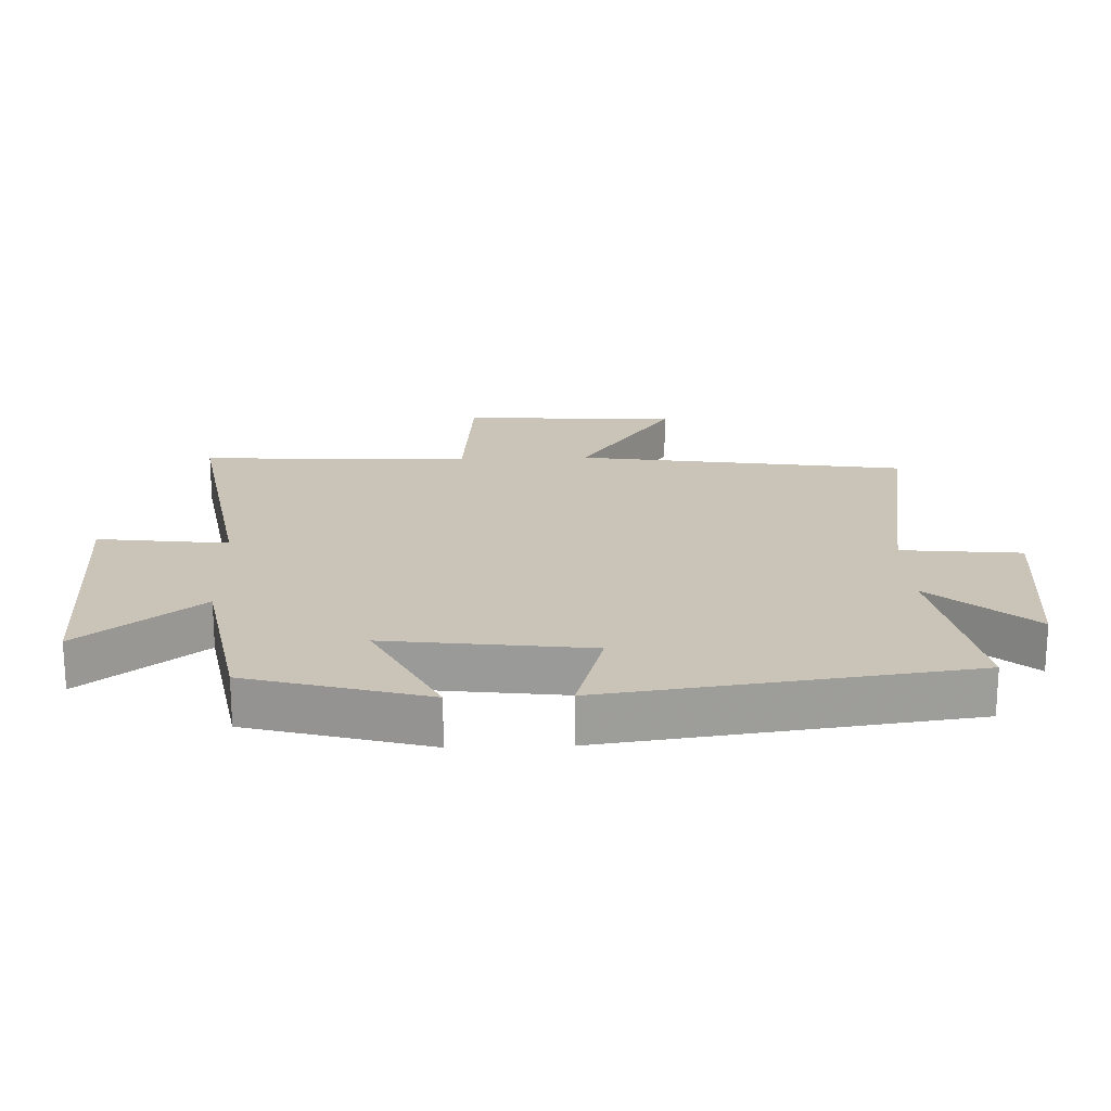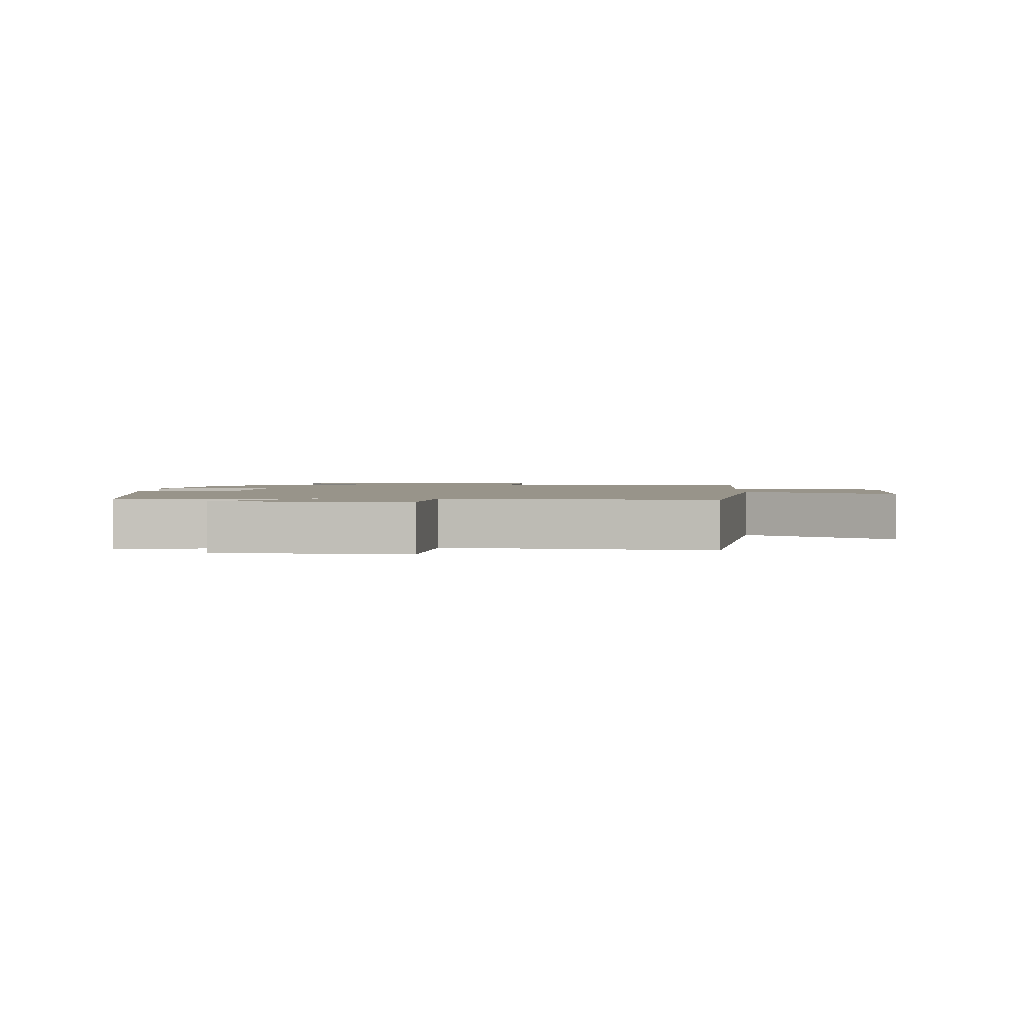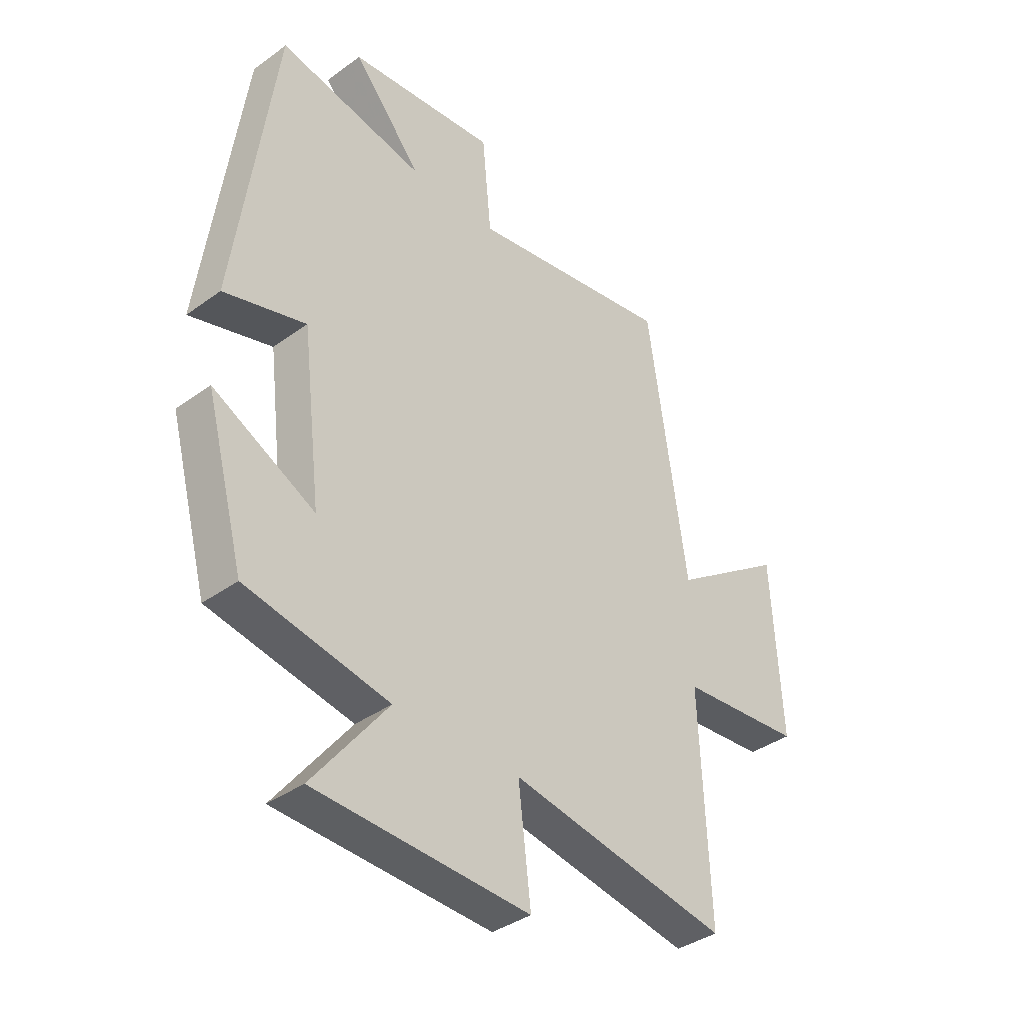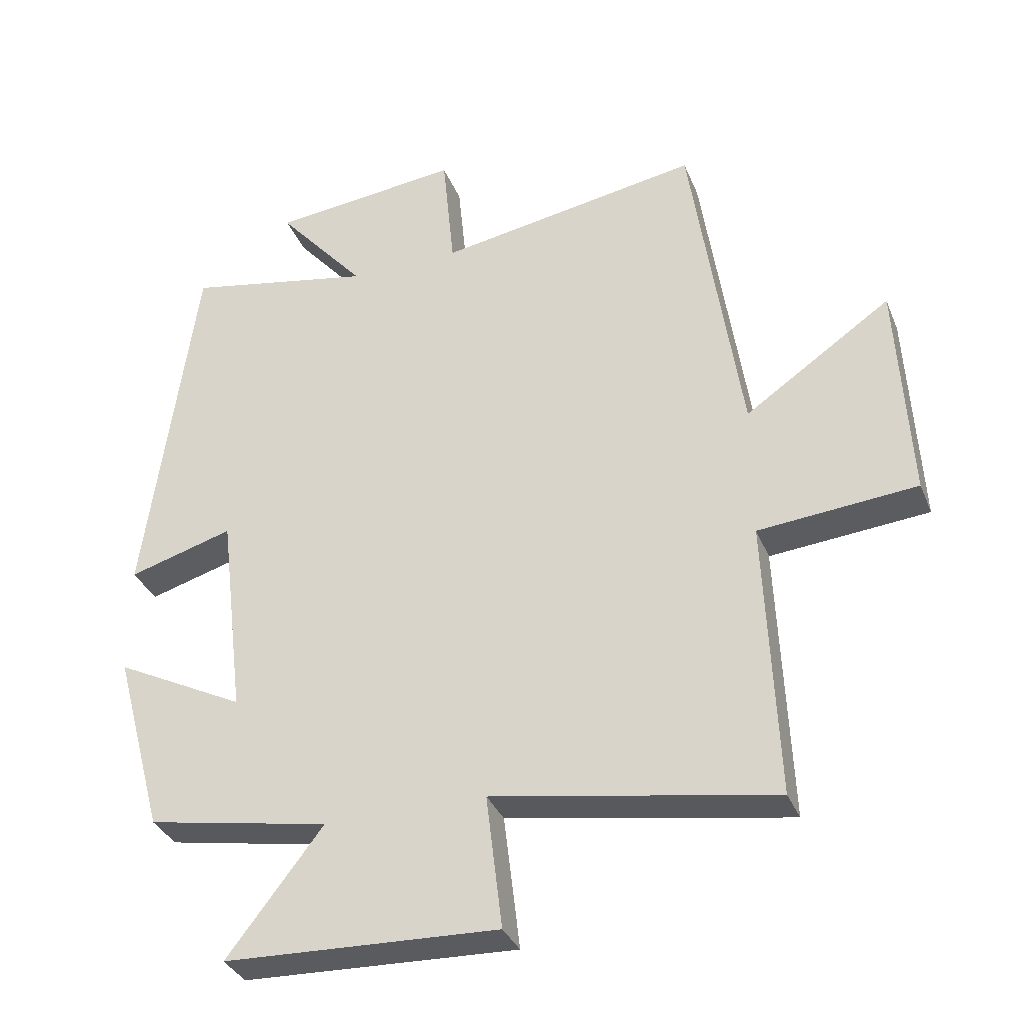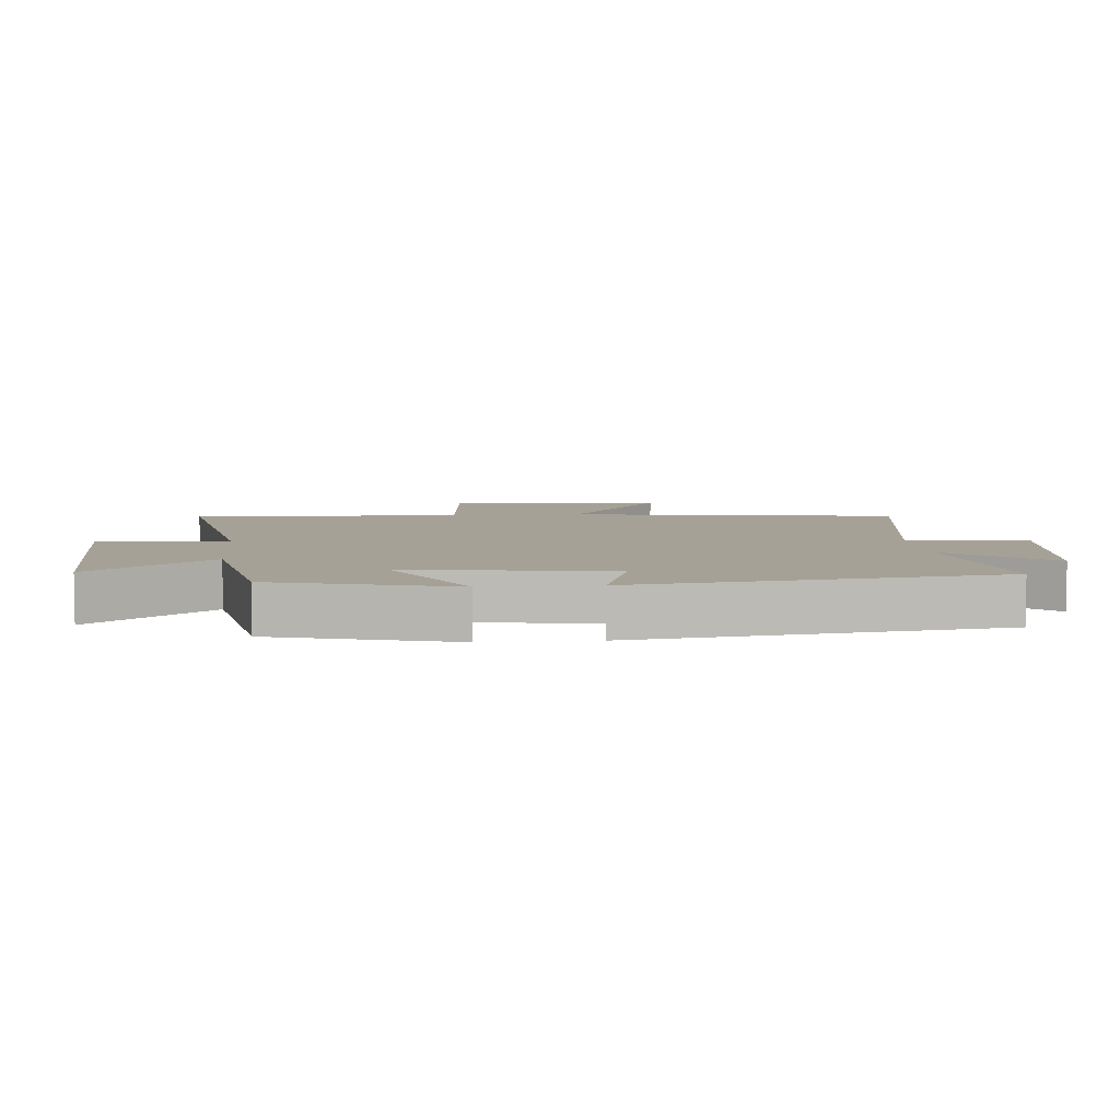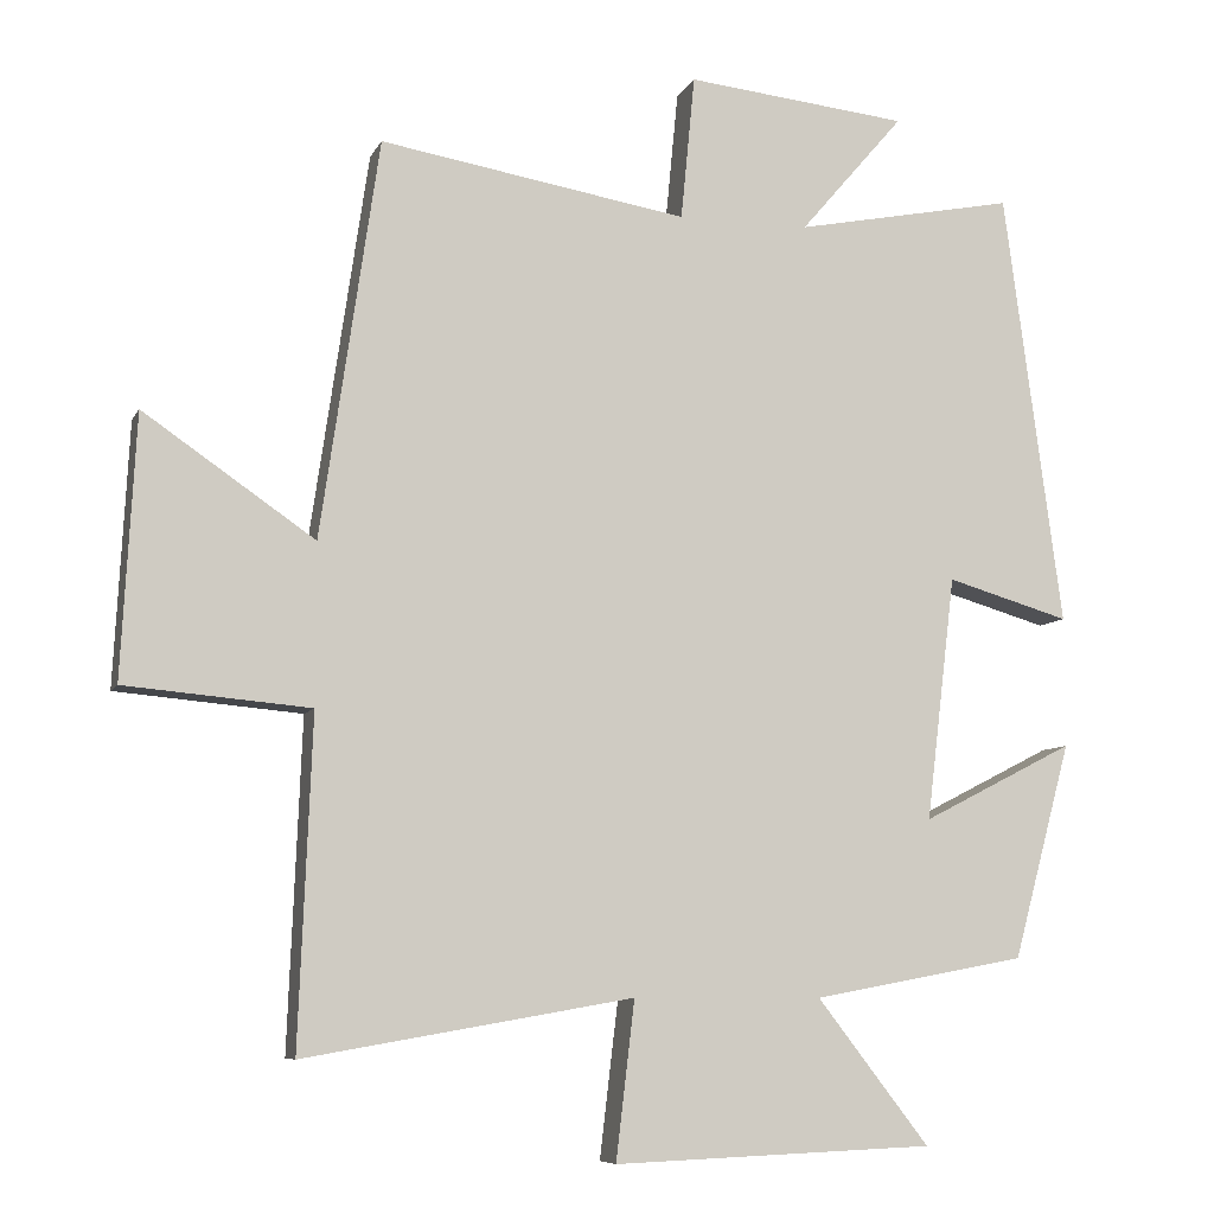
<metadata>
{"format":"obj","ext":"obj","renderer":"f3d","projection":"perspective","resolution":1024,"background":"white","views":[{"elev":20.0,"azim":-91.9,"up":"+Y"},{"elev":1.8,"azim":1.7,"up":"+Y"},{"elev":-38.0,"azim":-47.4,"up":"+Z"},{"elev":-34.2,"azim":20.2,"up":"+Z"},{"elev":6.2,"azim":-95.0,"up":"+Y"},{"elev":-7.9,"azim":163.3,"up":"+Z"}]}
</metadata>
<code>
v -0.425 0.07 -0.449
v -0.5 0.07 -0.172
v -0.304 0.07 -0.272
v -0.342 0.07 0.042
v -0.5 0.07 -0.004
v -0.425 0.07 0.556
v -0.141 0.07 0.5
v -0.275 0.07 0.656
v 0.011 0.07 0.686
v 0.029 0.07 0.5
v 0.425 0.07 0.566
v 0.5 0.07 0.054
v 0.72 0.07 0.205
v 0.738 0.07 -0.131
v 0.5 0.07 -0.152
v 0.517 0.07 -0.573
v 0.094 0.07 -0.5
v 0.118 0.07 -0.702
v -0.294 0.07 -0.686
v -0.15 0.07 -0.5
v -0.425 0 -0.449
v -0.5 0 -0.172
v -0.304 0 -0.272
v -0.342 0 0.042
v -0.5 0 -0.004
v -0.425 0 0.556
v -0.141 0 0.5
v -0.275 0 0.656
v 0.011 0 0.686
v 0.029 0 0.5
v 0.425 0 0.566
v 0.5 0 0.054
v 0.72 0 0.205
v 0.738 0 -0.131
v 0.5 0 -0.152
v 0.517 0 -0.573
v 0.094 0 -0.5
v 0.118 0 -0.702
v -0.294 0 -0.686
v -0.15 0 -0.5
f 17 18 19 20
f 1 2 3
f 20 1 3
f 17 20 3
f 17 3 4
f 16 17 4
f 15 16 4
f 12 13 14 15
f 12 15 4
f 11 12 4
f 10 11 4
f 7 8 9 10
f 7 10 4 5
f 5 6 7
f 40 39 38 37
f 23 22 21
f 23 21 40
f 23 40 37
f 24 23 37
f 24 37 36
f 24 36 35
f 35 34 33 32
f 24 35 32
f 24 32 31
f 24 31 30
f 30 29 28 27
f 25 24 30 27
f 27 26 25
f 1 21 22 2
f 2 22 23 3
f 3 23 24 4
f 4 24 25 5
f 5 25 26 6
f 6 26 27 7
f 7 27 28 8
f 8 28 29 9
f 9 29 30 10
f 10 30 31 11
f 11 31 32 12
f 12 32 33 13
f 13 33 34 14
f 14 34 35 15
f 15 35 36 16
f 16 36 37 17
f 17 37 38 18
f 18 38 39 19
f 19 39 40 20
f 20 40 21 1

</code>
